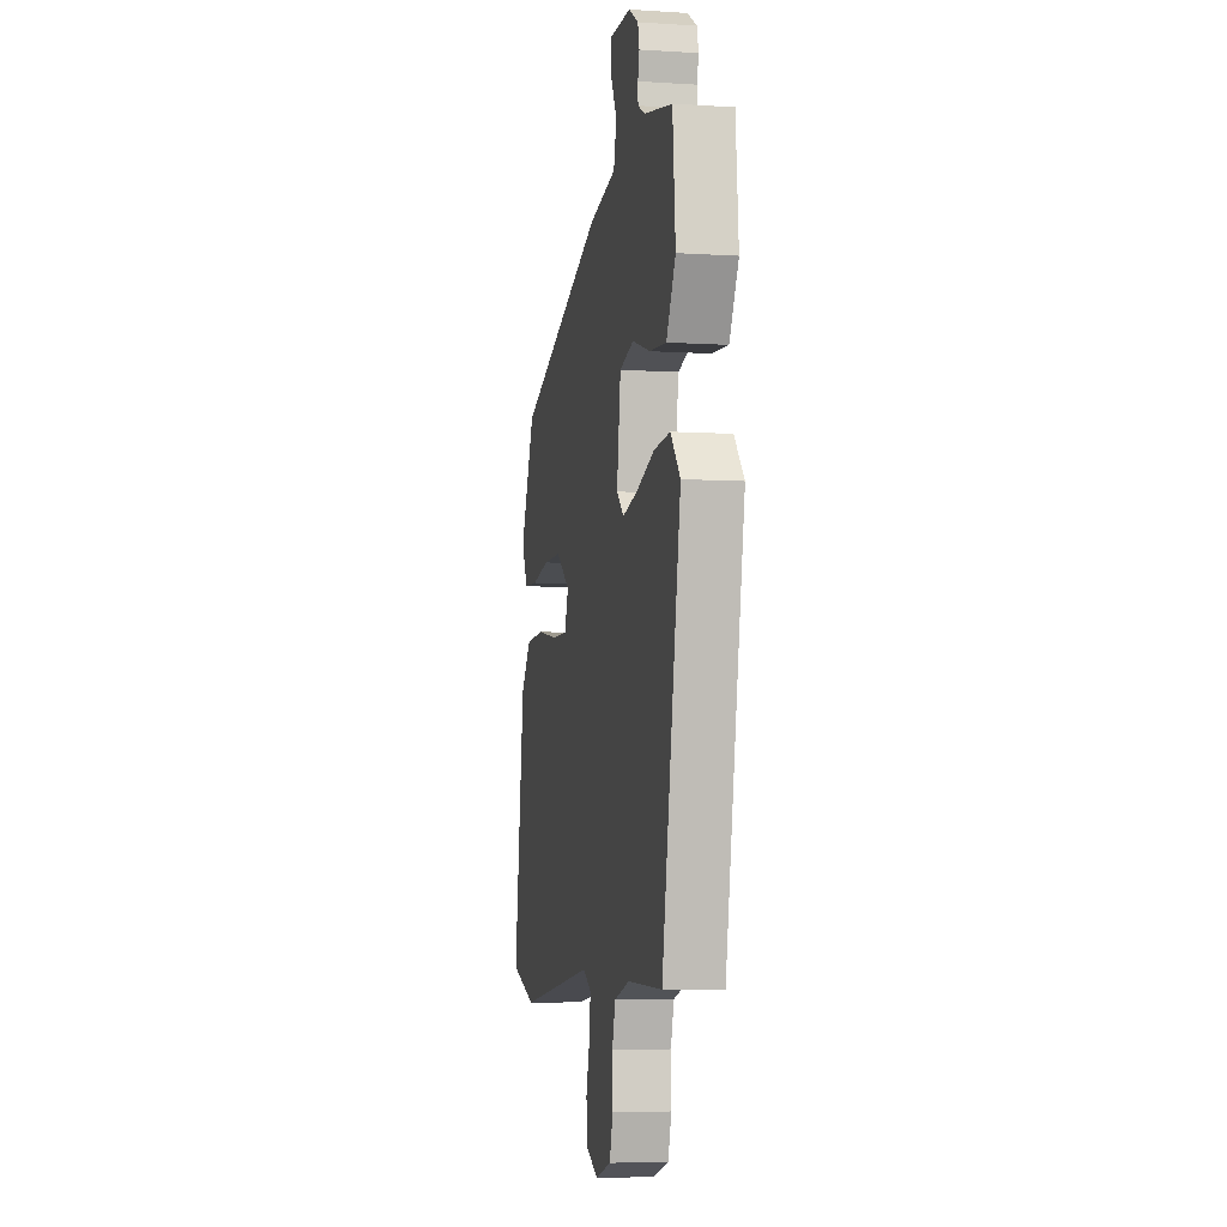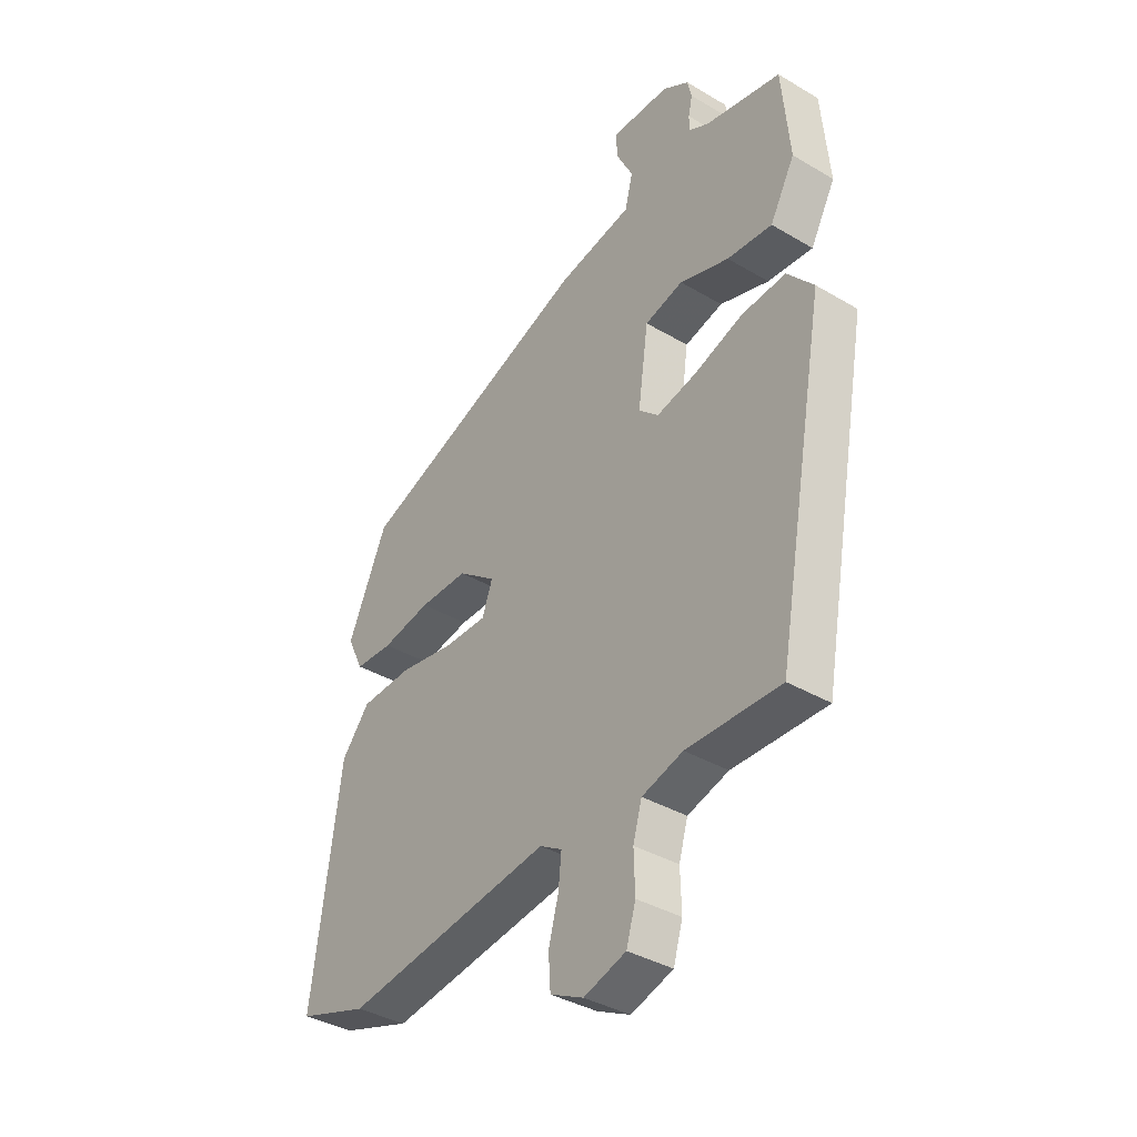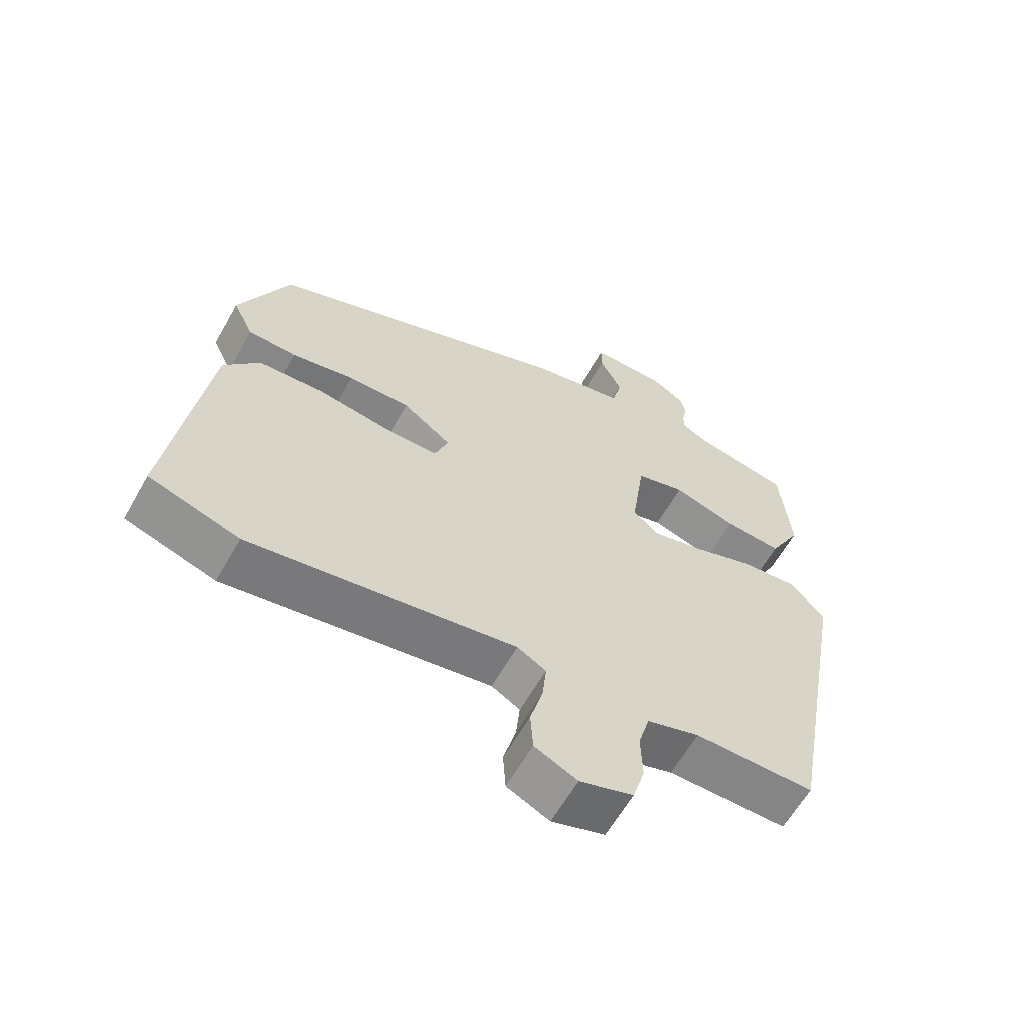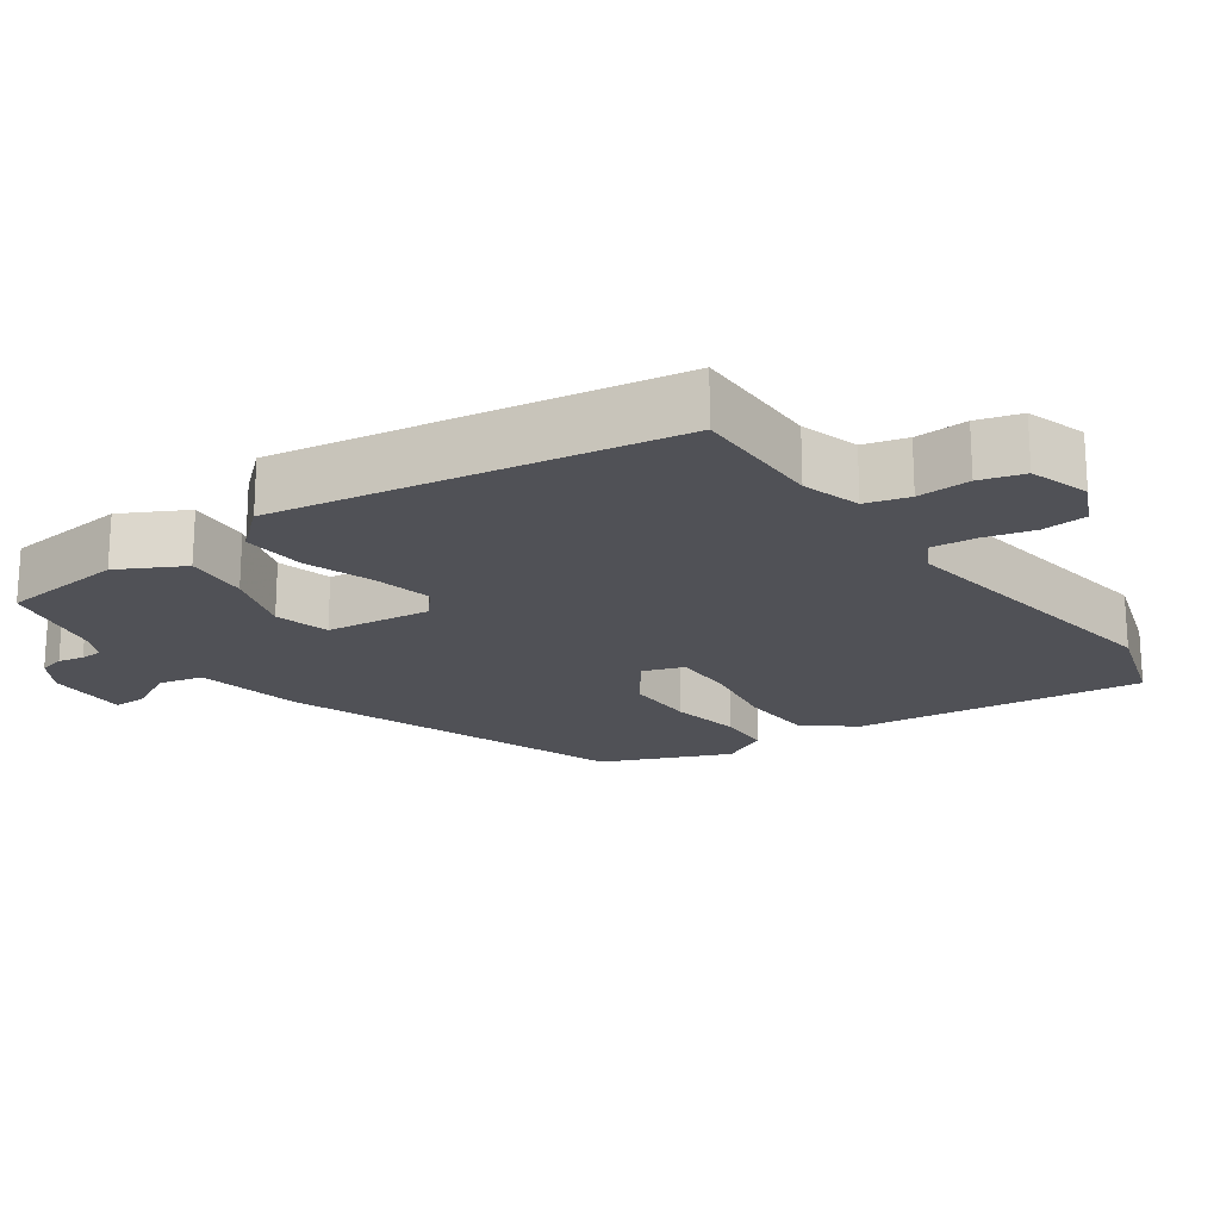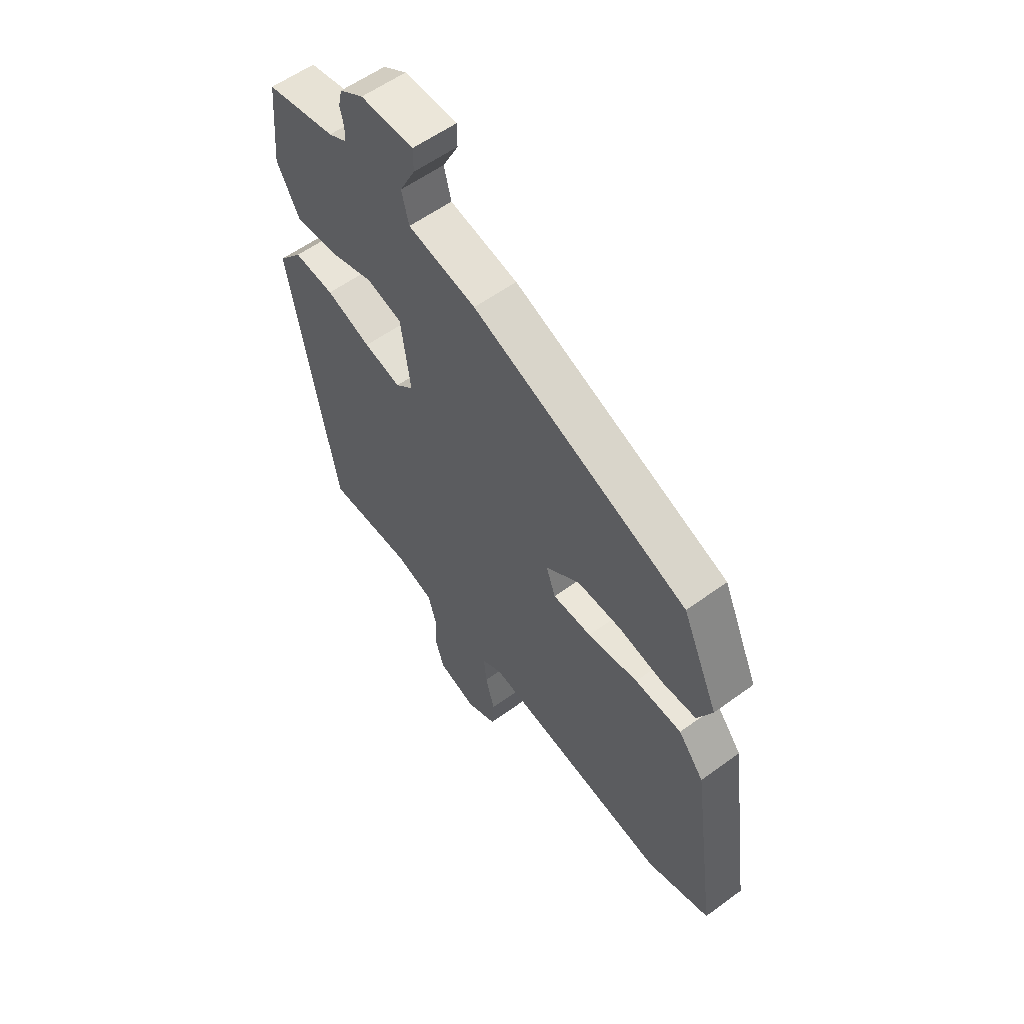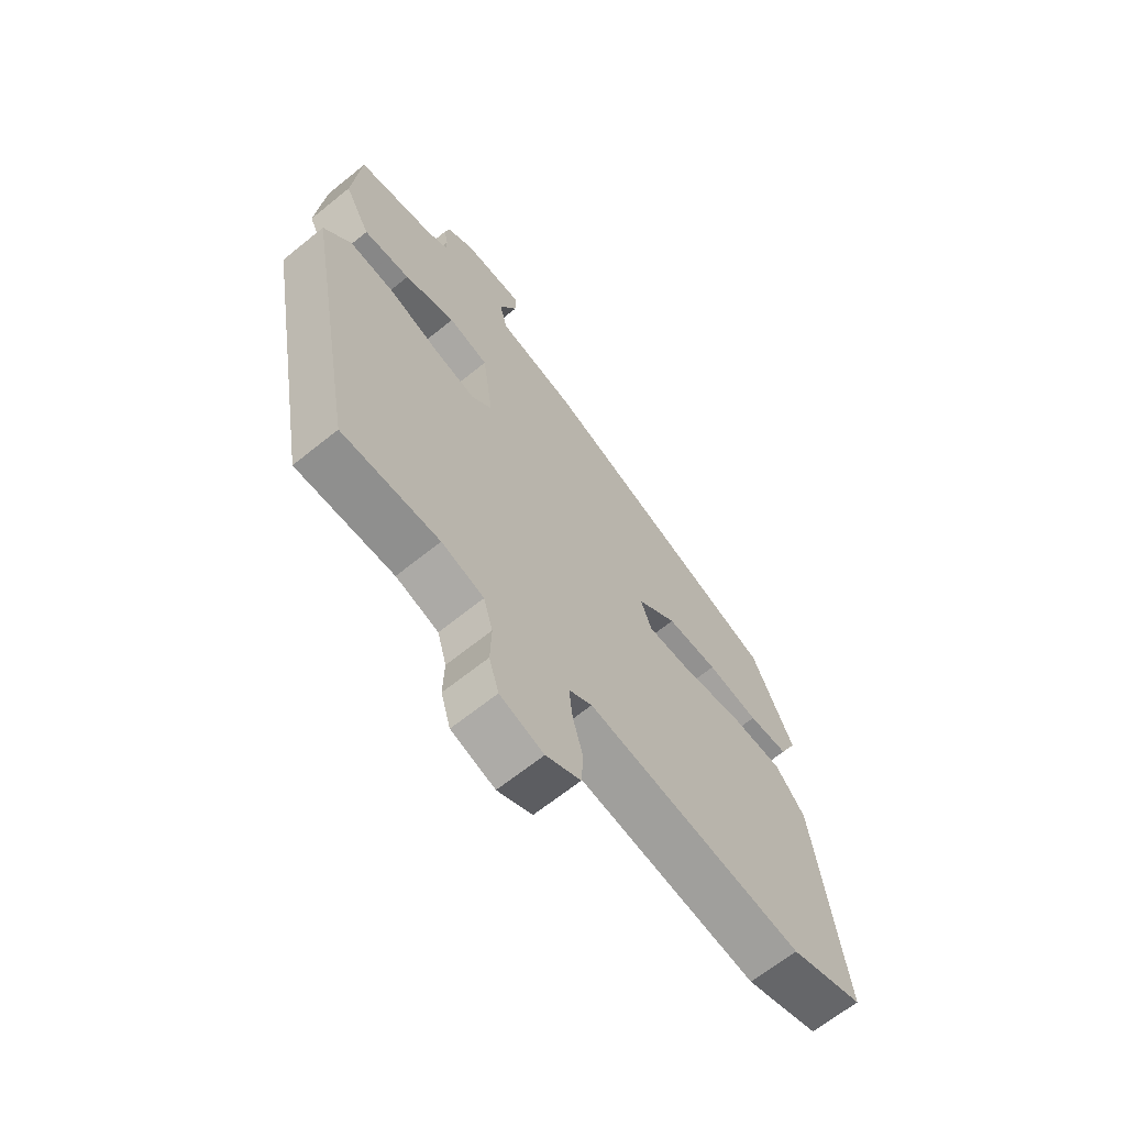
<metadata>
{"format":"obj","ext":"obj","renderer":"f3d","projection":"perspective","resolution":1024,"background":"white","views":[{"elev":-5.5,"azim":78.9,"up":"+Z"},{"elev":-37.3,"azim":52.7,"up":"+Z"},{"elev":-61.6,"azim":-29.4,"up":"+Z"},{"elev":-20.3,"azim":125.7,"up":"+Y"},{"elev":57.3,"azim":-127.3,"up":"+Z"},{"elev":-65.6,"azim":129.1,"up":"+Z"}]}
</metadata>
<code>
v -0.448 0.07 -0.517
v -0.583 0.07 -0.473
v -0.528 0.07 -0.081
v -0.474 0.07 -0.015
v -0.375 0.07 -0.01
v -0.268 0.07 -0.027
v -0.186 0.07 -0.027
v -0.166 0.07 0.028
v -0.239 0.07 0.082
v -0.333 0.07 0.081
v -0.427 0.07 0.063
v -0.5 0.07 0.066
v -0.531 0.07 0.13
v -0.455 0.07 0.3
v 0 0.07 0.472
v 0.144 0.07 0.501
v 0.159 0.07 0.561
v 0.126 0.07 0.626
v 0.126 0.07 0.671
v 0.238 0.07 0.67
v 0.288 0.07 0.639
v 0.296 0.07 0.604
v 0.288 0.07 0.569
v 0.289 0.07 0.54
v 0.327 0.07 0.52
v 0.473 0.07 0.49
v 0.488 0.07 0.322
v 0.44 0.07 0.234
v 0.353 0.07 0.241
v 0.258 0.07 0.271
v 0.184 0.07 0.251
v 0.164 0.07 0.109
v 0.202 0.07 0.075
v 0.28 0.07 0.093
v 0.374 0.07 0.126
v 0.459 0.07 0.133
v 0.51 0.07 0.074
v 0.412 0.07 -0.464
v 0.231 0.07 -0.462
v 0.152 0.07 -0.486
v 0.135 0.07 -0.545
v 0.137 0.07 -0.617
v 0.119 0.07 -0.677
v 0.038 0.07 -0.703
v -0.026 0.07 -0.672
v -0.03 0.07 -0.611
v -0.011 0.07 -0.541
v -0.005 0.07 -0.483
v -0.048 0.07 -0.458
v -0.448 0 -0.517
v -0.583 0 -0.473
v -0.528 0 -0.081
v -0.474 0 -0.015
v -0.375 0 -0.01
v -0.268 0 -0.027
v -0.186 0 -0.027
v -0.166 0 0.028
v -0.239 0 0.082
v -0.333 0 0.081
v -0.427 0 0.063
v -0.5 0 0.066
v -0.531 0 0.13
v -0.455 0 0.3
v 0 0 0.472
v 0.144 0 0.501
v 0.159 0 0.561
v 0.126 0 0.626
v 0.126 0 0.671
v 0.238 0 0.67
v 0.288 0 0.639
v 0.296 0 0.604
v 0.288 0 0.569
v 0.289 0 0.54
v 0.327 0 0.52
v 0.473 0 0.49
v 0.488 0 0.322
v 0.44 0 0.234
v 0.353 0 0.241
v 0.258 0 0.271
v 0.184 0 0.251
v 0.164 0 0.109
v 0.202 0 0.075
v 0.28 0 0.093
v 0.374 0 0.126
v 0.459 0 0.133
v 0.51 0 0.074
v 0.412 0 -0.464
v 0.231 0 -0.462
v 0.152 0 -0.486
v 0.135 0 -0.545
v 0.137 0 -0.617
v 0.119 0 -0.677
v 0.038 0 -0.703
v -0.026 0 -0.672
v -0.03 0 -0.611
v -0.011 0 -0.541
v -0.005 0 -0.483
v -0.048 0 -0.458
f 44 45 46 47
f 44 47 48
f 41 42 43 44
f 40 41 44 48
f 39 40 48 49
f 37 38 39 49
f 34 35 36 37
f 33 34 37 49
f 27 28 29 30
f 25 26 27 30
f 24 25 30 31
f 23 24 31
f 22 23 31
f 21 22 31
f 20 21 31
f 17 18 19 20
f 16 17 20 31
f 15 16 31 32
f 13 14 15 32
f 10 11 12 13
f 9 10 13 32
f 3 4 5 6
f 3 6 7
f 2 3 7
f 1 2 7
f 49 1 7
f 33 49 7 8
f 8 9 32 33
f 96 95 94 93
f 97 96 93
f 93 92 91 90
f 97 93 90 89
f 98 97 89 88
f 98 88 87 86
f 86 85 84 83
f 98 86 83 82
f 79 78 77 76
f 79 76 75 74
f 80 79 74 73
f 80 73 72
f 80 72 71
f 80 71 70
f 80 70 69
f 69 68 67 66
f 80 69 66 65
f 81 80 65 64
f 81 64 63 62
f 62 61 60 59
f 81 62 59 58
f 55 54 53 52
f 56 55 52
f 56 52 51
f 56 51 50
f 56 50 98
f 57 56 98 82
f 82 81 58 57
f 1 50 51 2
f 2 51 52 3
f 3 52 53 4
f 4 53 54 5
f 5 54 55 6
f 6 55 56 7
f 7 56 57 8
f 8 57 58 9
f 9 58 59 10
f 10 59 60 11
f 11 60 61 12
f 12 61 62 13
f 13 62 63 14
f 14 63 64 15
f 15 64 65 16
f 16 65 66 17
f 17 66 67 18
f 18 67 68 19
f 19 68 69 20
f 20 69 70 21
f 21 70 71 22
f 22 71 72 23
f 23 72 73 24
f 24 73 74 25
f 25 74 75 26
f 26 75 76 27
f 27 76 77 28
f 28 77 78 29
f 29 78 79 30
f 30 79 80 31
f 31 80 81 32
f 32 81 82 33
f 33 82 83 34
f 34 83 84 35
f 35 84 85 36
f 36 85 86 37
f 37 86 87 38
f 38 87 88 39
f 39 88 89 40
f 40 89 90 41
f 41 90 91 42
f 42 91 92 43
f 43 92 93 44
f 44 93 94 45
f 45 94 95 46
f 46 95 96 47
f 47 96 97 48
f 48 97 98 49
f 49 98 50 1

</code>
